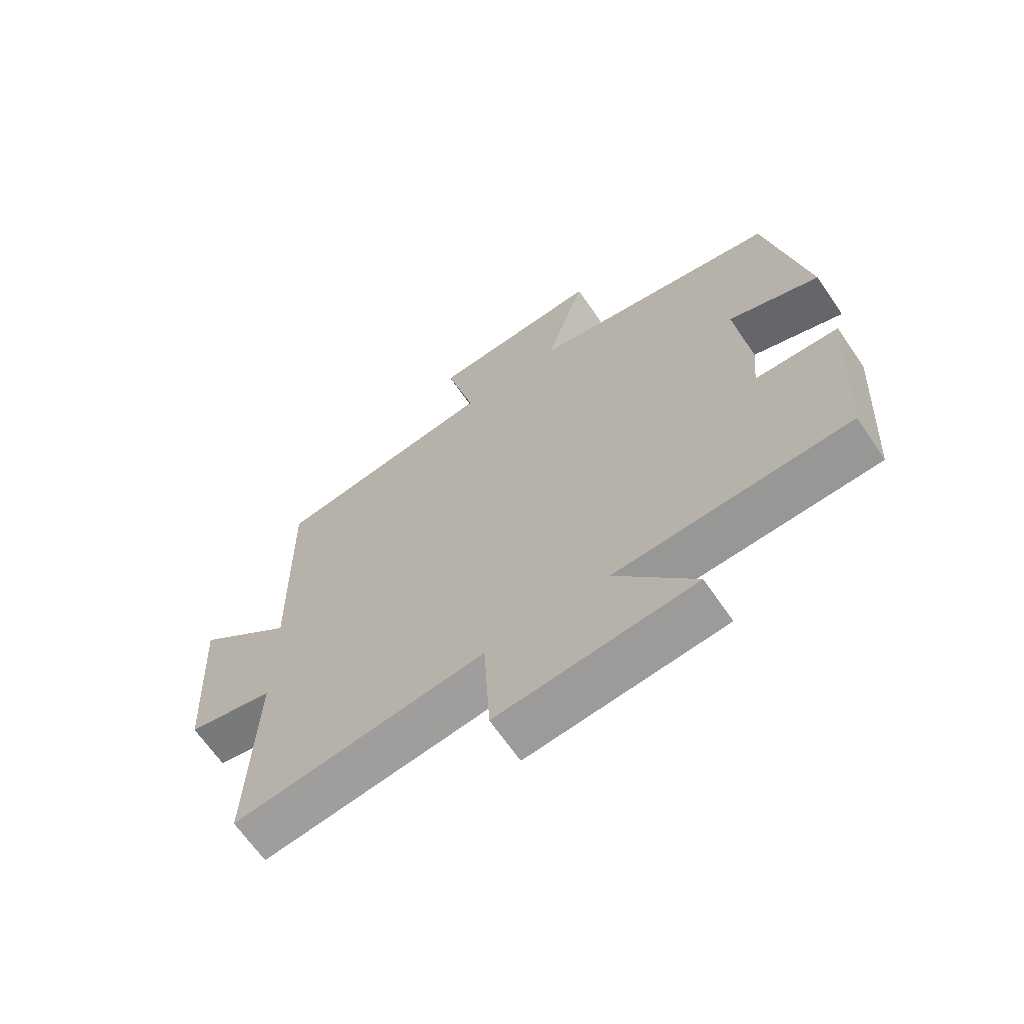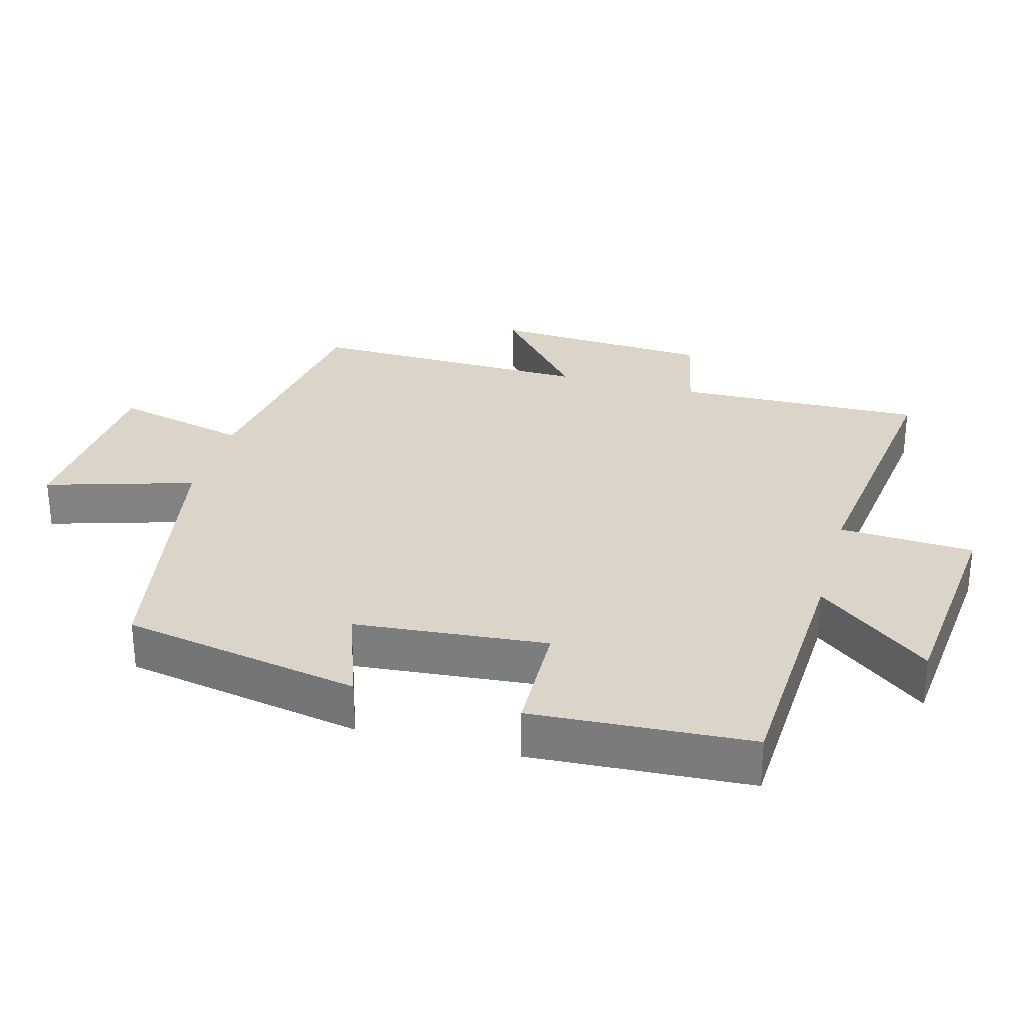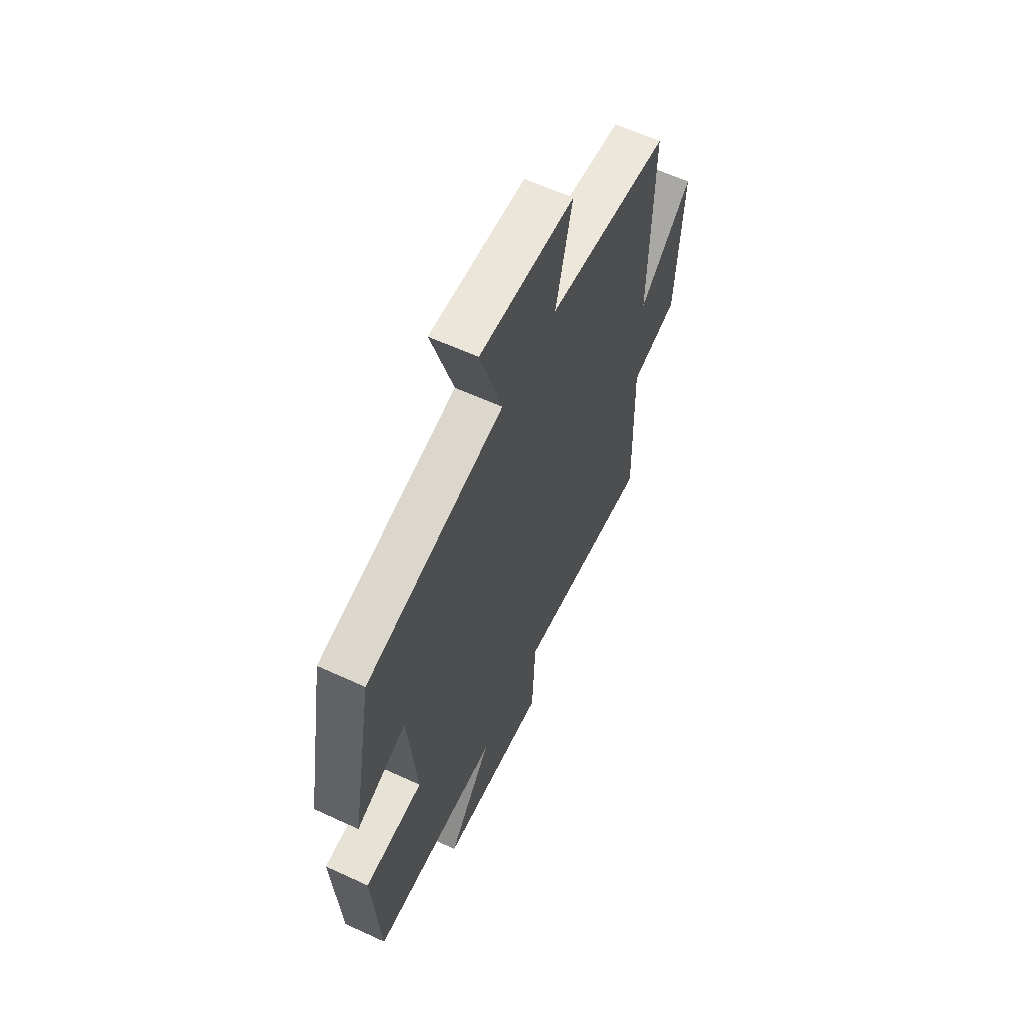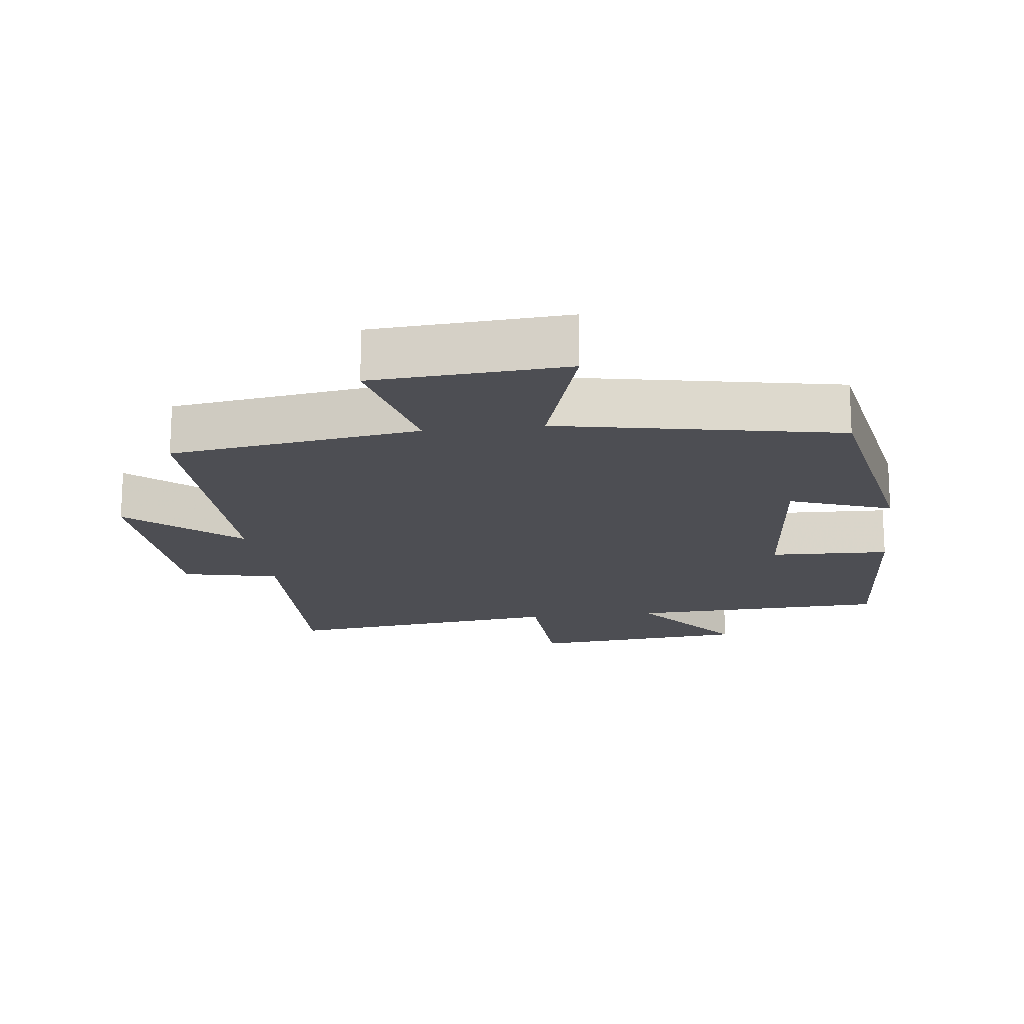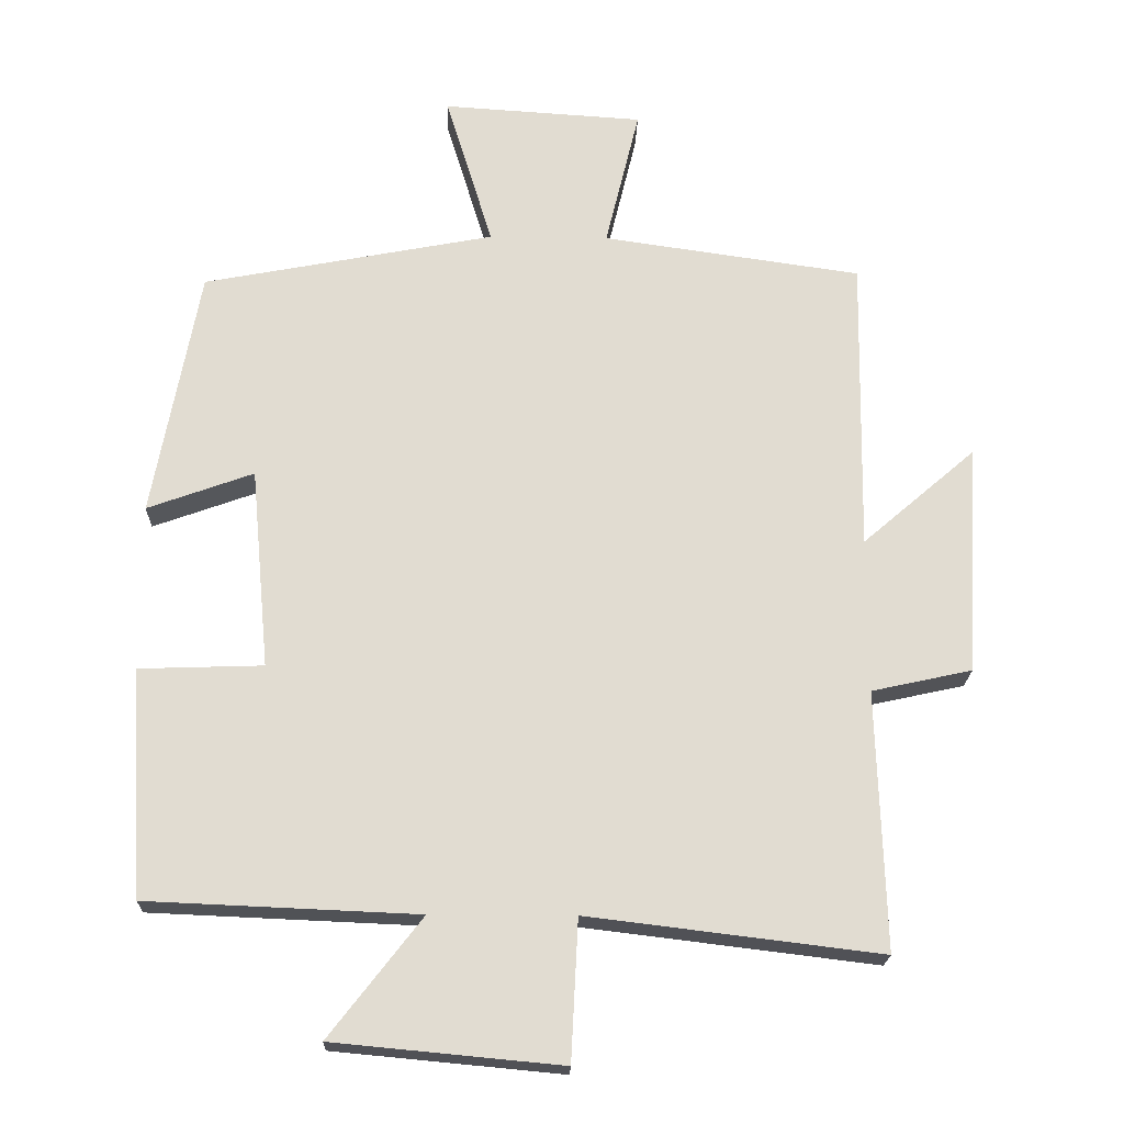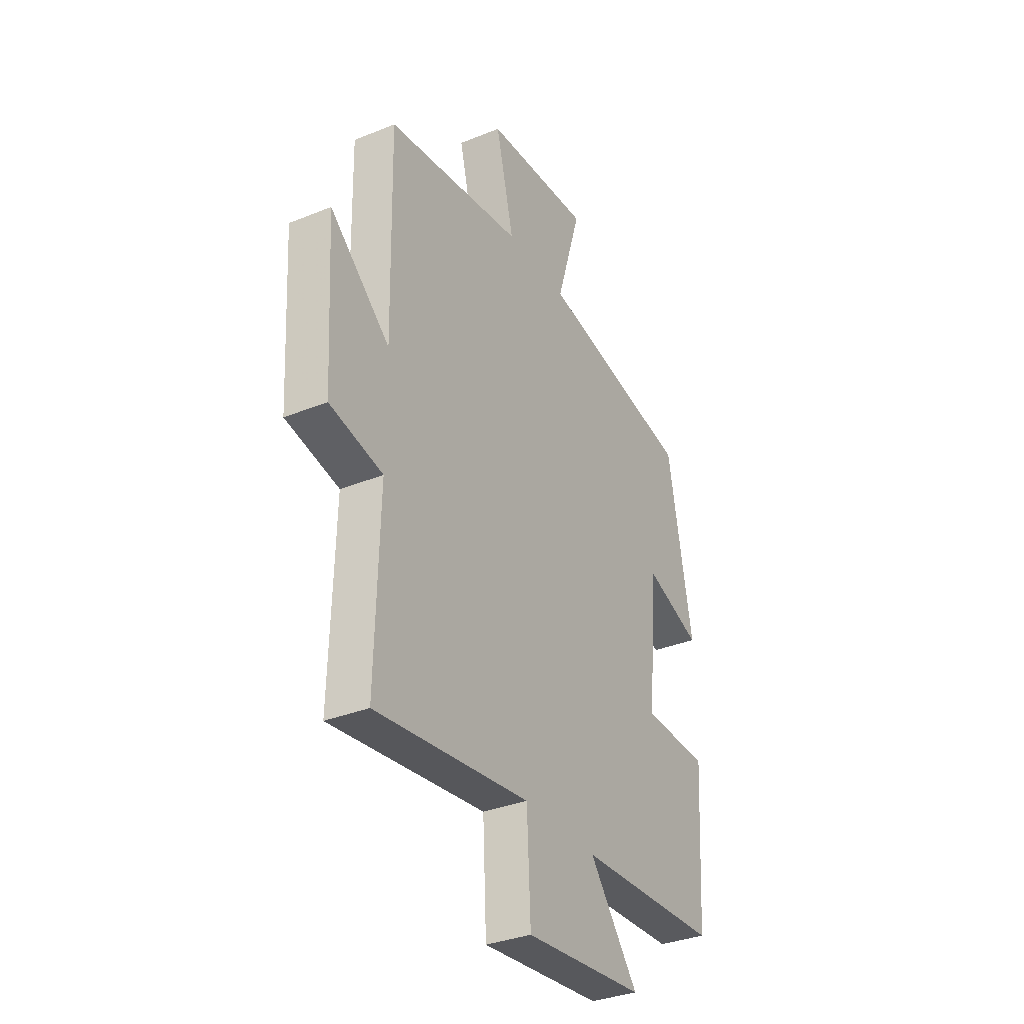
<metadata>
{"format":"obj","ext":"obj","renderer":"f3d","projection":"perspective","resolution":1024,"background":"white","views":[{"elev":-66.5,"azim":34.5,"up":"+Z"},{"elev":29.3,"azim":105.5,"up":"+Y"},{"elev":61.3,"azim":115.2,"up":"+Z"},{"elev":-17.4,"azim":6.9,"up":"+Y"},{"elev":-20.5,"azim":178.4,"up":"+Z"},{"elev":-33.7,"azim":-61.0,"up":"+Z"}]}
</metadata>
<code>
v -0.511 0.07 -0.55
v -0.5 0.07 -0.187
v -0.641 0.07 -0.156
v -0.659 0.07 0.168
v -0.5 0.07 0.031
v -0.507 0.07 0.448
v -0.143 0.07 0.5
v -0.191 0.07 0.698
v 0.091 0.07 0.716
v 0.025 0.07 0.5
v 0.435 0.07 0.421
v 0.5 0.07 0.07
v 0.351 0.07 0.124
v 0.325 0.07 -0.158
v 0.5 0.07 -0.164
v 0.48 0.07 -0.484
v 0.1 0.07 -0.5
v 0.23 0.07 -0.667
v -0.09 0.07 -0.697
v -0.1 0.07 -0.5
v -0.511 0 -0.55
v -0.5 0 -0.187
v -0.641 0 -0.156
v -0.659 0 0.168
v -0.5 0 0.031
v -0.507 0 0.448
v -0.143 0 0.5
v -0.191 0 0.698
v 0.091 0 0.716
v 0.025 0 0.5
v 0.435 0 0.421
v 0.5 0 0.07
v 0.351 0 0.124
v 0.325 0 -0.158
v 0.5 0 -0.164
v 0.48 0 -0.484
v 0.1 0 -0.5
v 0.23 0 -0.667
v -0.09 0 -0.697
v -0.1 0 -0.5
f 17 18 19 20
f 15 16 17 20
f 14 15 20 1
f 13 14 1 2
f 10 11 12 13
f 10 13 2 3
f 7 8 9 10
f 5 6 7 10
f 5 10 3
f 3 4 5
f 40 39 38 37
f 40 37 36 35
f 21 40 35 34
f 22 21 34 33
f 33 32 31 30
f 23 22 33 30
f 30 29 28 27
f 30 27 26 25
f 23 30 25
f 25 24 23
f 1 21 22 2
f 2 22 23 3
f 3 23 24 4
f 4 24 25 5
f 5 25 26 6
f 6 26 27 7
f 7 27 28 8
f 8 28 29 9
f 9 29 30 10
f 10 30 31 11
f 11 31 32 12
f 12 32 33 13
f 13 33 34 14
f 14 34 35 15
f 15 35 36 16
f 16 36 37 17
f 17 37 38 18
f 18 38 39 19
f 19 39 40 20
f 20 40 21 1

</code>
